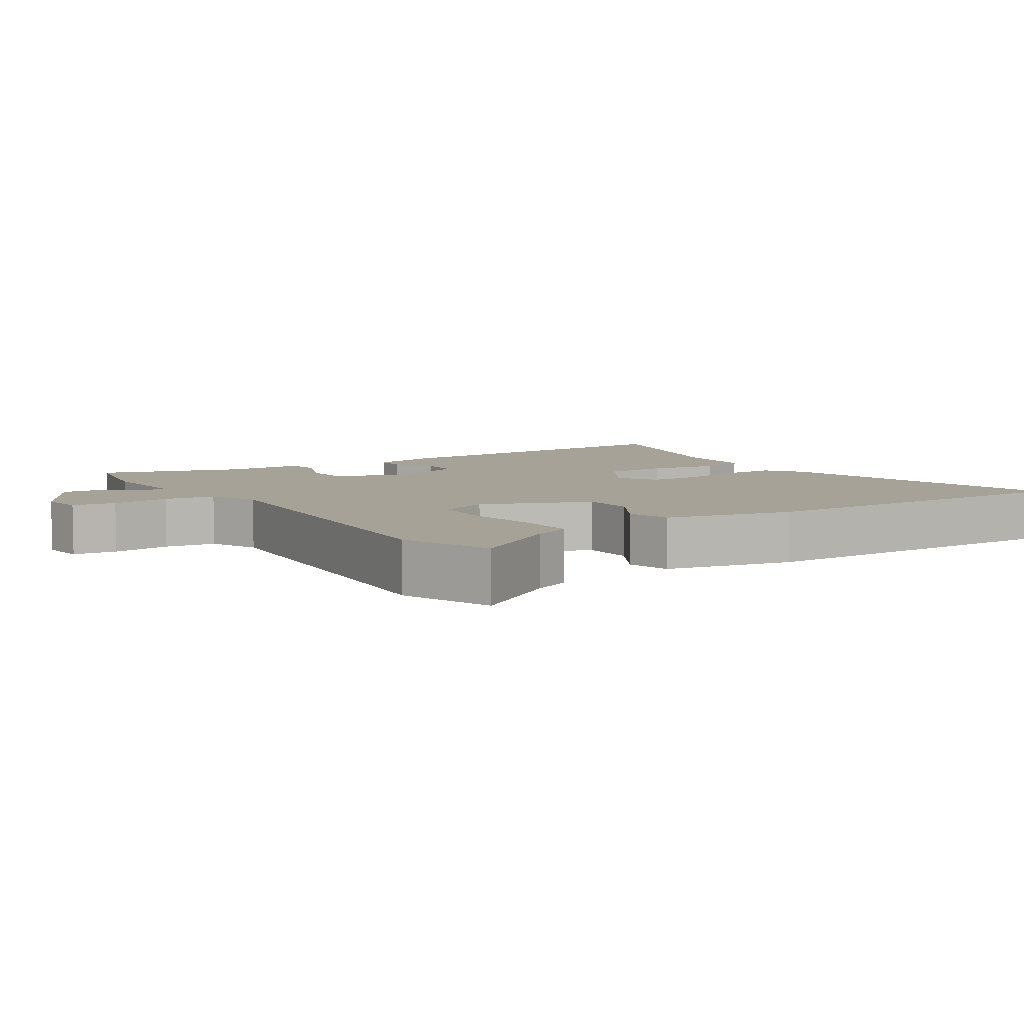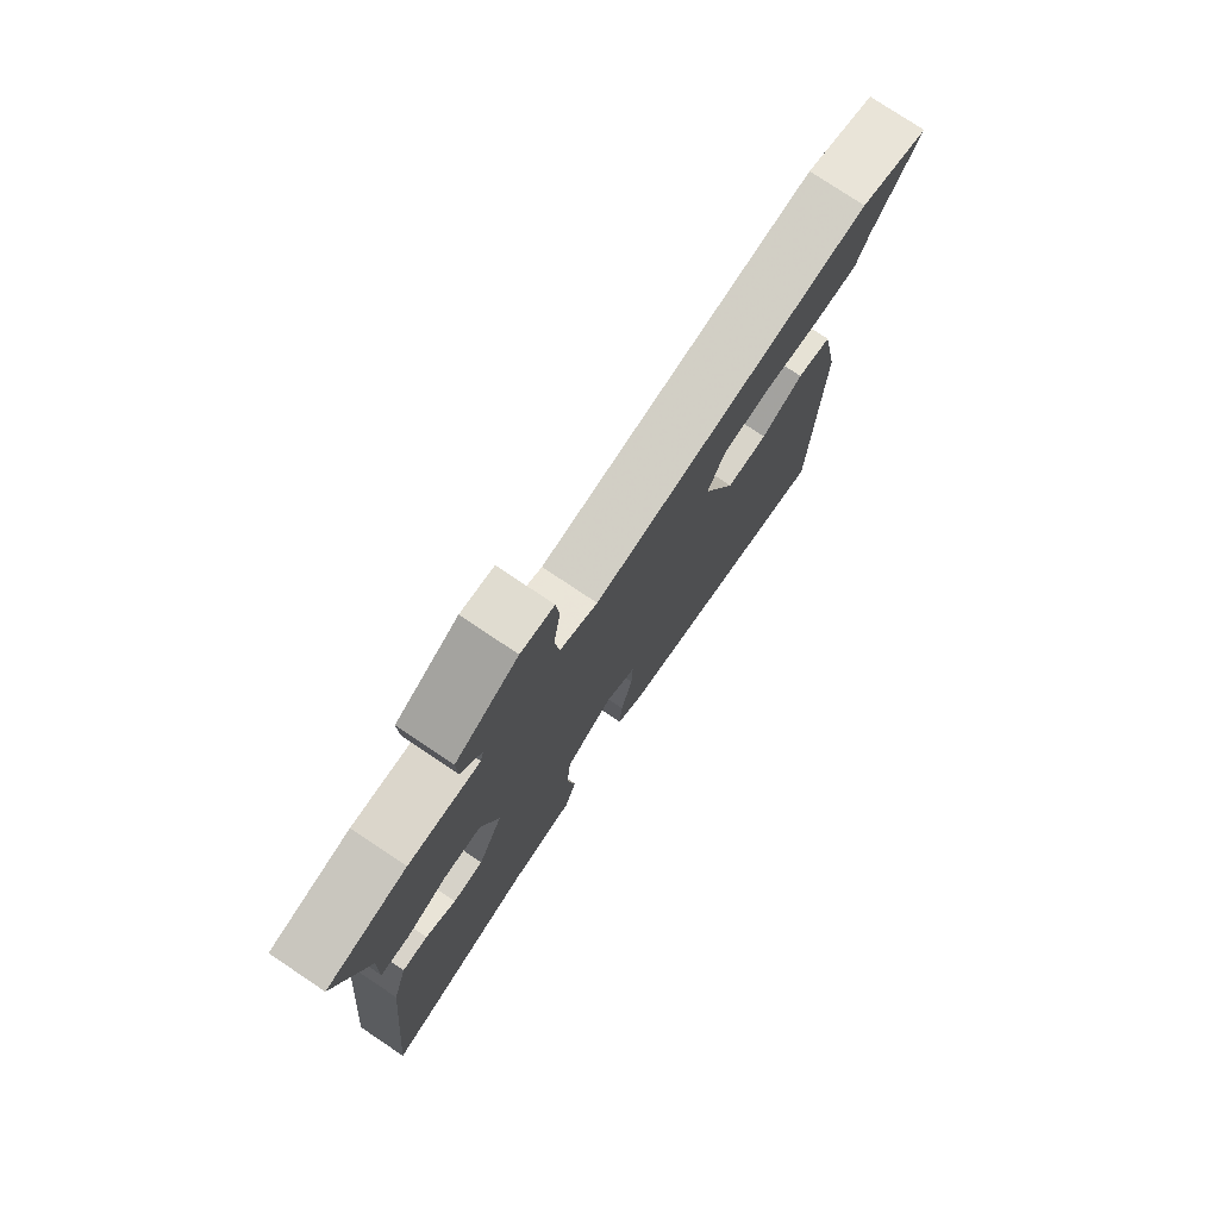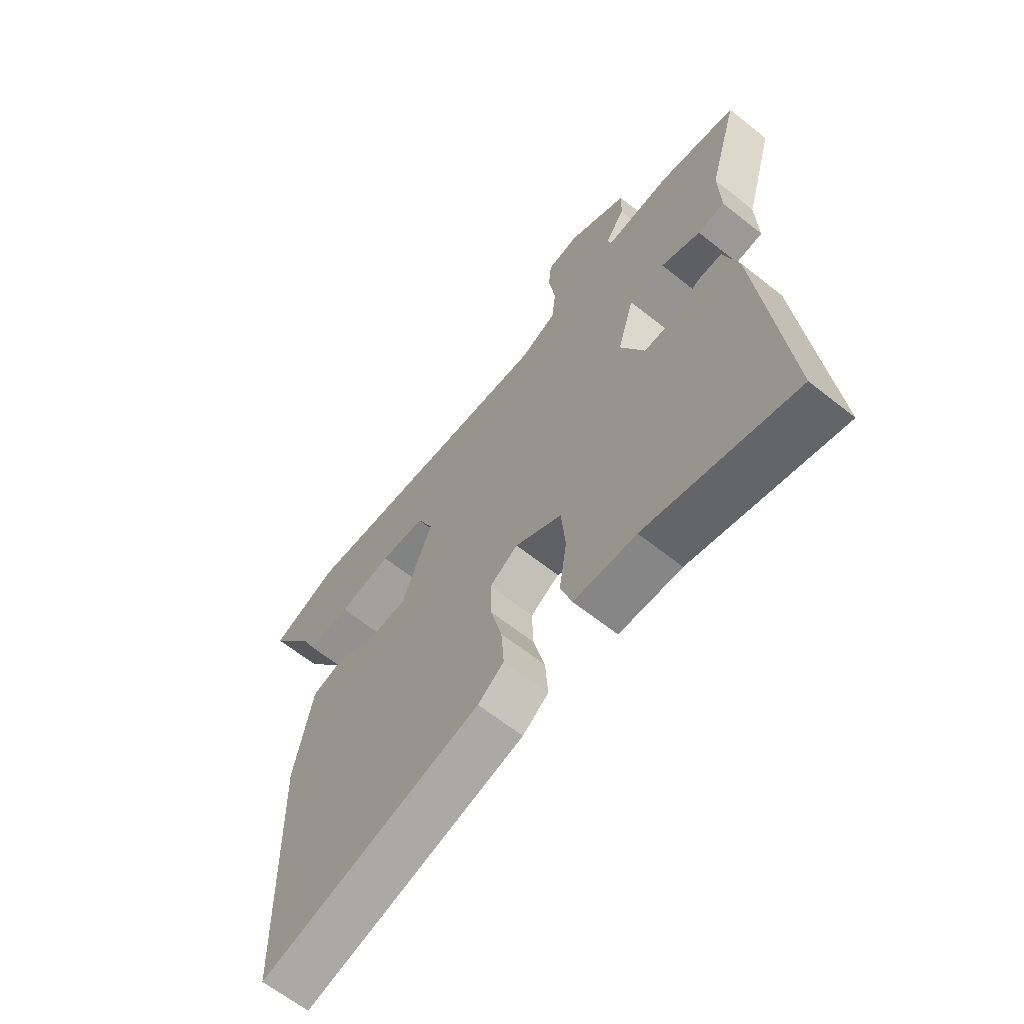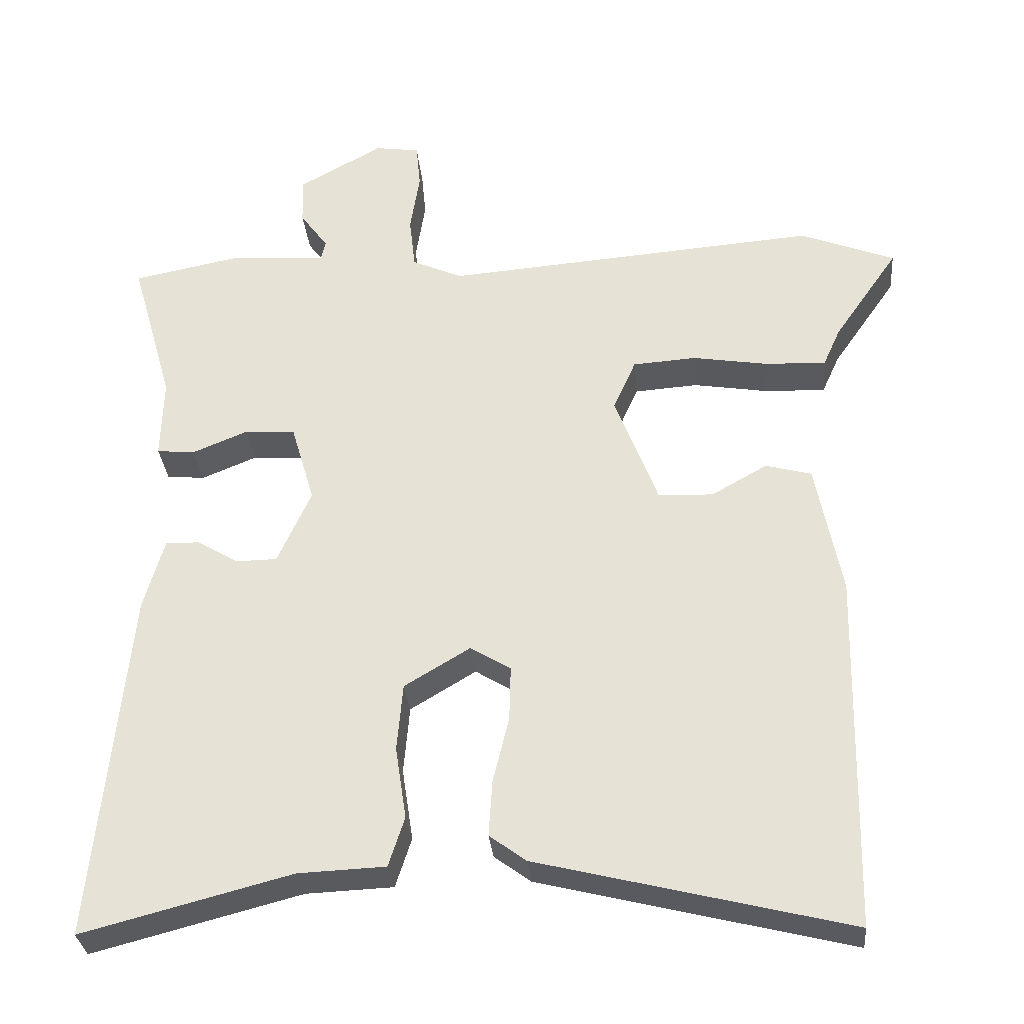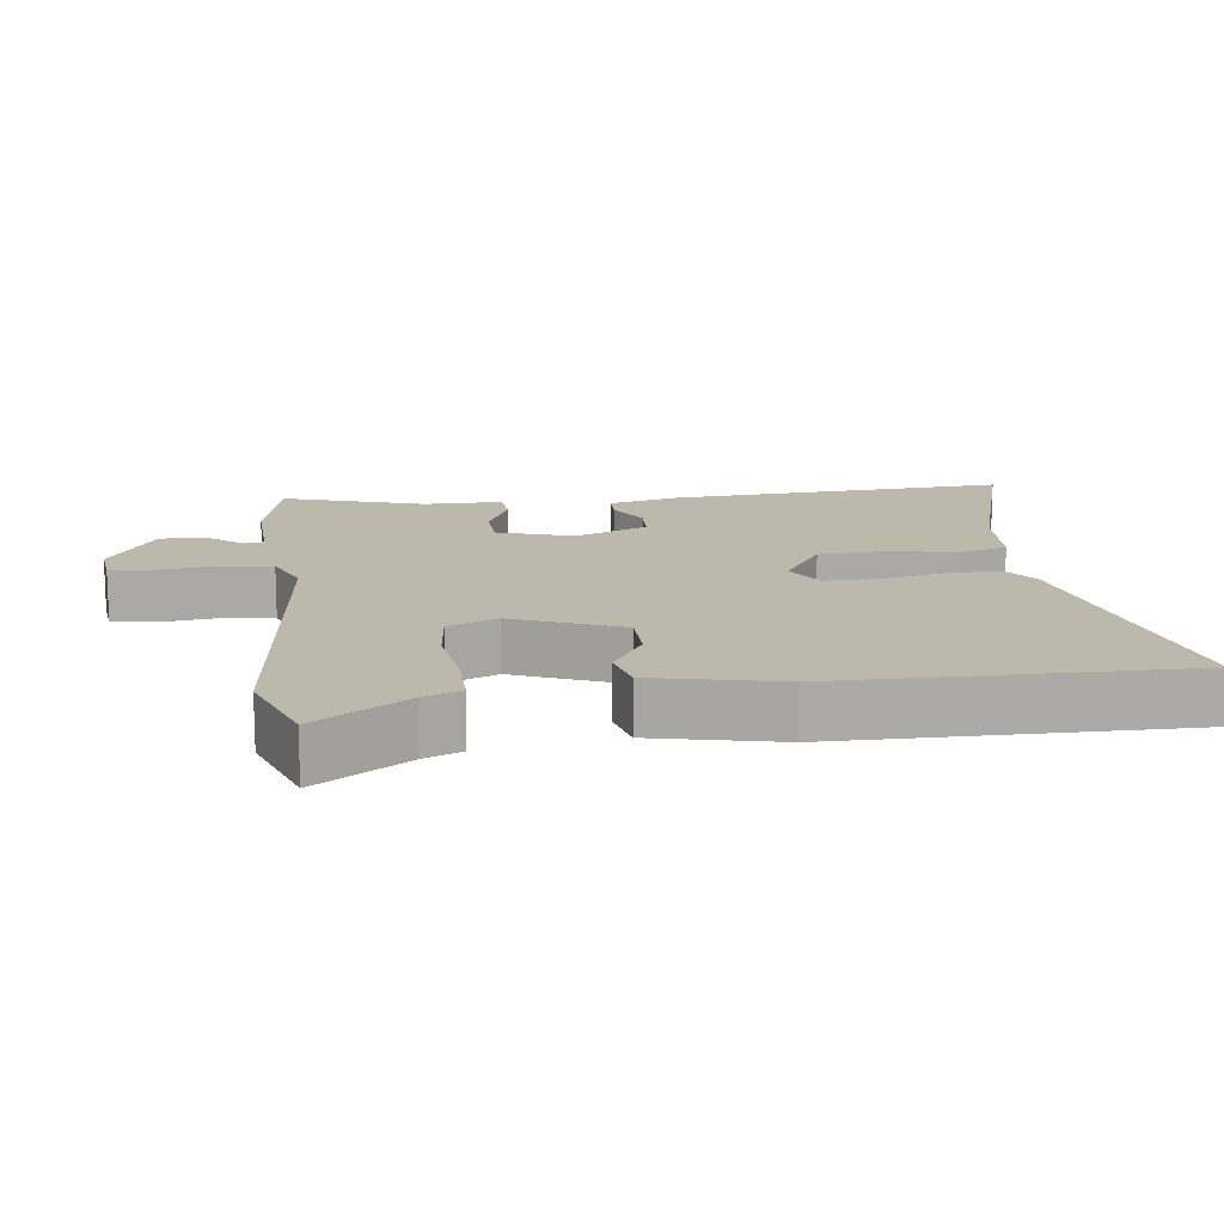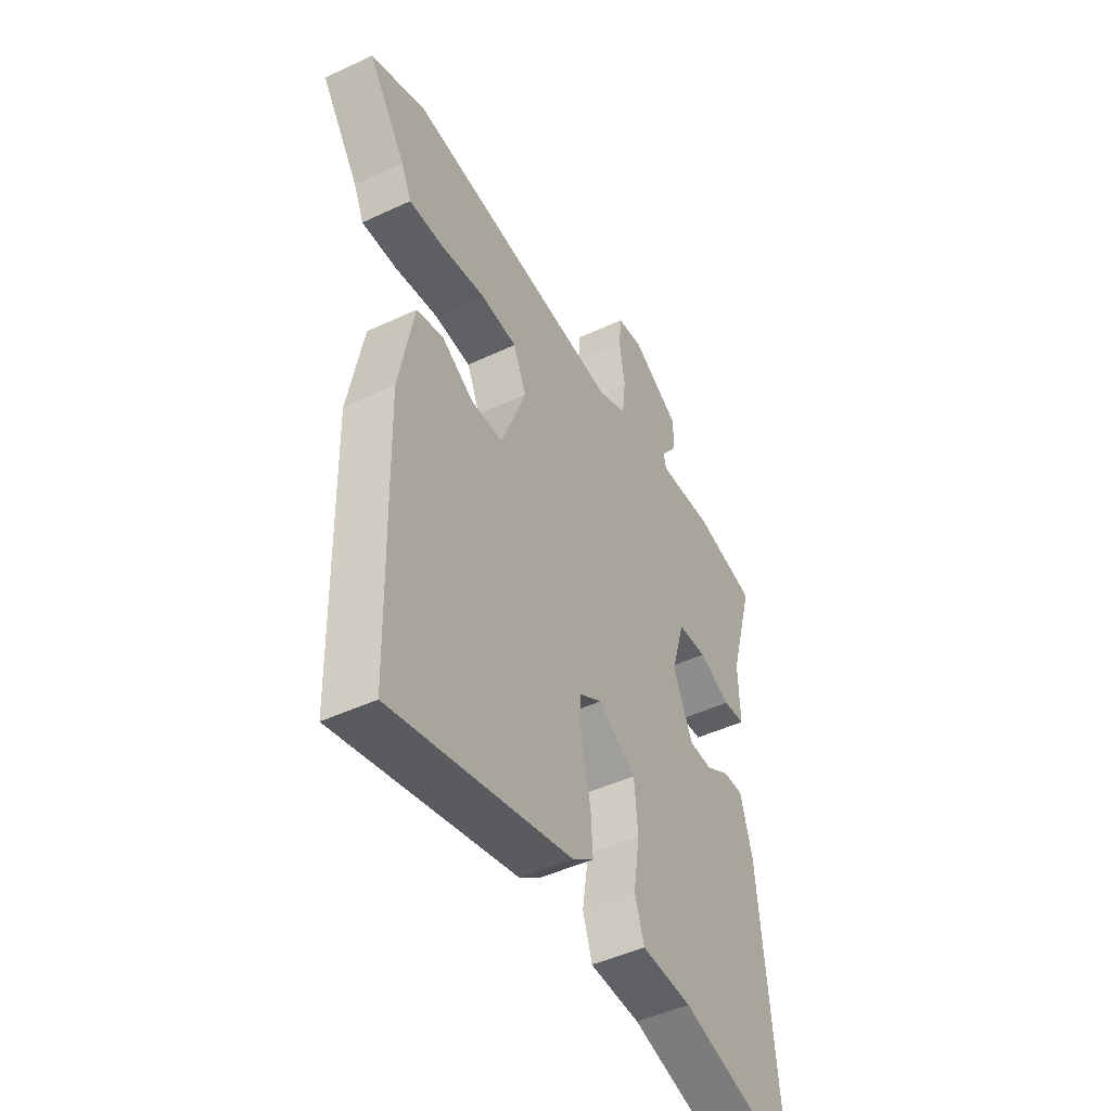
<metadata>
{"format":"obj","ext":"obj","renderer":"f3d","projection":"perspective","resolution":1024,"background":"white","views":[{"elev":6.6,"azim":57.9,"up":"+Y"},{"elev":77.3,"azim":-56.2,"up":"+Z"},{"elev":-64.3,"azim":-128.7,"up":"+Z"},{"elev":-31.2,"azim":5.2,"up":"+Z"},{"elev":14.6,"azim":84.4,"up":"+Y"},{"elev":-46.9,"azim":118.0,"up":"+Z"}]}
</metadata>
<code>
v 0.494 0.07 -0.583
v 0.069 0.07 -0.477
v 0.019 0.07 -0.44
v 0.024 0.07 -0.363
v 0.046 0.07 -0.273
v 0.048 0.07 -0.198
v -0.007 0.07 -0.164
v -0.097 0.07 -0.218
v -0.105 0.07 -0.311
v -0.09 0.07 -0.41
v -0.112 0.07 -0.478
v -0.231 0.07 -0.483
v -0.516 0.07 -0.557
v -0.469 0.07 -0.074
v -0.441 0.07 0.024
v -0.394 0.07 0.023
v -0.338 0.07 -0.011
v -0.282 0.07 -0.01
v -0.236 0.07 0.092
v -0.268 0.07 0.202
v -0.337 0.07 0.206
v -0.413 0.07 0.175
v -0.465 0.07 0.18
v -0.462 0.07 0.292
v -0.52 0.07 0.495
v -0.372 0.07 0.524
v -0.241 0.07 0.515
v -0.235 0.07 0.542
v -0.273 0.07 0.594
v -0.275 0.07 0.659
v -0.16 0.07 0.723
v -0.099 0.07 0.714
v -0.093 0.07 0.652
v -0.106 0.07 0.569
v -0.098 0.07 0.497
v -0.029 0.07 0.466
v 0.484 0.07 0.506
v 0.613 0.07 0.455
v 0.525 0.07 0.328
v 0.501 0.07 0.275
v 0.418 0.07 0.278
v 0.315 0.07 0.295
v 0.228 0.07 0.289
v 0.197 0.07 0.219
v 0.256 0.07 0.065
v 0.331 0.07 0.062
v 0.407 0.07 0.105
v 0.47 0.07 0.088
v 0.505 0.07 -0.094
v 0.494 0 -0.583
v 0.069 0 -0.477
v 0.019 0 -0.44
v 0.024 0 -0.363
v 0.046 0 -0.273
v 0.048 0 -0.198
v -0.007 0 -0.164
v -0.097 0 -0.218
v -0.105 0 -0.311
v -0.09 0 -0.41
v -0.112 0 -0.478
v -0.231 0 -0.483
v -0.516 0 -0.557
v -0.469 0 -0.074
v -0.441 0 0.024
v -0.394 0 0.023
v -0.338 0 -0.011
v -0.282 0 -0.01
v -0.236 0 0.092
v -0.268 0 0.202
v -0.337 0 0.206
v -0.413 0 0.175
v -0.465 0 0.18
v -0.462 0 0.292
v -0.52 0 0.495
v -0.372 0 0.524
v -0.241 0 0.515
v -0.235 0 0.542
v -0.273 0 0.594
v -0.275 0 0.659
v -0.16 0 0.723
v -0.099 0 0.714
v -0.093 0 0.652
v -0.106 0 0.569
v -0.098 0 0.497
v -0.029 0 0.466
v 0.484 0 0.506
v 0.613 0 0.455
v 0.525 0 0.328
v 0.501 0 0.275
v 0.418 0 0.278
v 0.315 0 0.295
v 0.228 0 0.289
v 0.197 0 0.219
v 0.256 0 0.065
v 0.331 0 0.062
v 0.407 0 0.105
v 0.47 0 0.088
v 0.505 0 -0.094
f 3 4 5
f 2 3 5
f 1 2 5
f 49 1 5
f 48 49 5
f 47 48 5
f 46 47 5
f 45 46 5 6
f 44 45 6 7
f 43 44 7 8
f 39 40 41 42
f 39 42 43
f 38 39 43
f 37 38 43
f 36 37 43
f 35 36 43 8
f 32 33 34
f 31 32 34
f 30 31 34
f 29 30 34
f 28 29 34
f 35 8 9
f 34 35 9
f 28 34 9
f 27 28 9
f 24 25 26 27
f 23 24 27
f 22 23 27
f 21 22 27
f 20 21 27
f 19 20 27 9
f 15 16 17
f 14 15 17
f 13 14 17
f 12 13 17
f 12 17 18
f 12 18 19
f 11 12 19
f 10 11 19
f 9 10 19
f 54 53 52
f 54 52 51
f 54 51 50
f 54 50 98
f 54 98 97
f 54 97 96
f 54 96 95
f 55 54 95 94
f 56 55 94 93
f 57 56 93 92
f 91 90 89 88
f 92 91 88
f 92 88 87
f 92 87 86
f 92 86 85
f 57 92 85 84
f 83 82 81
f 83 81 80
f 83 80 79
f 83 79 78
f 83 78 77
f 58 57 84
f 58 84 83
f 58 83 77
f 58 77 76
f 76 75 74 73
f 76 73 72
f 76 72 71
f 76 71 70
f 76 70 69
f 58 76 69 68
f 66 65 64
f 66 64 63
f 66 63 62
f 66 62 61
f 67 66 61
f 68 67 61
f 68 61 60
f 68 60 59
f 68 59 58
f 1 50 51 2
f 2 51 52 3
f 3 52 53 4
f 4 53 54 5
f 5 54 55 6
f 6 55 56 7
f 7 56 57 8
f 8 57 58 9
f 9 58 59 10
f 10 59 60 11
f 11 60 61 12
f 12 61 62 13
f 13 62 63 14
f 14 63 64 15
f 15 64 65 16
f 16 65 66 17
f 17 66 67 18
f 18 67 68 19
f 19 68 69 20
f 20 69 70 21
f 21 70 71 22
f 22 71 72 23
f 23 72 73 24
f 24 73 74 25
f 25 74 75 26
f 26 75 76 27
f 27 76 77 28
f 28 77 78 29
f 29 78 79 30
f 30 79 80 31
f 31 80 81 32
f 32 81 82 33
f 33 82 83 34
f 34 83 84 35
f 35 84 85 36
f 36 85 86 37
f 37 86 87 38
f 38 87 88 39
f 39 88 89 40
f 40 89 90 41
f 41 90 91 42
f 42 91 92 43
f 43 92 93 44
f 44 93 94 45
f 45 94 95 46
f 46 95 96 47
f 47 96 97 48
f 48 97 98 49
f 49 98 50 1

</code>
